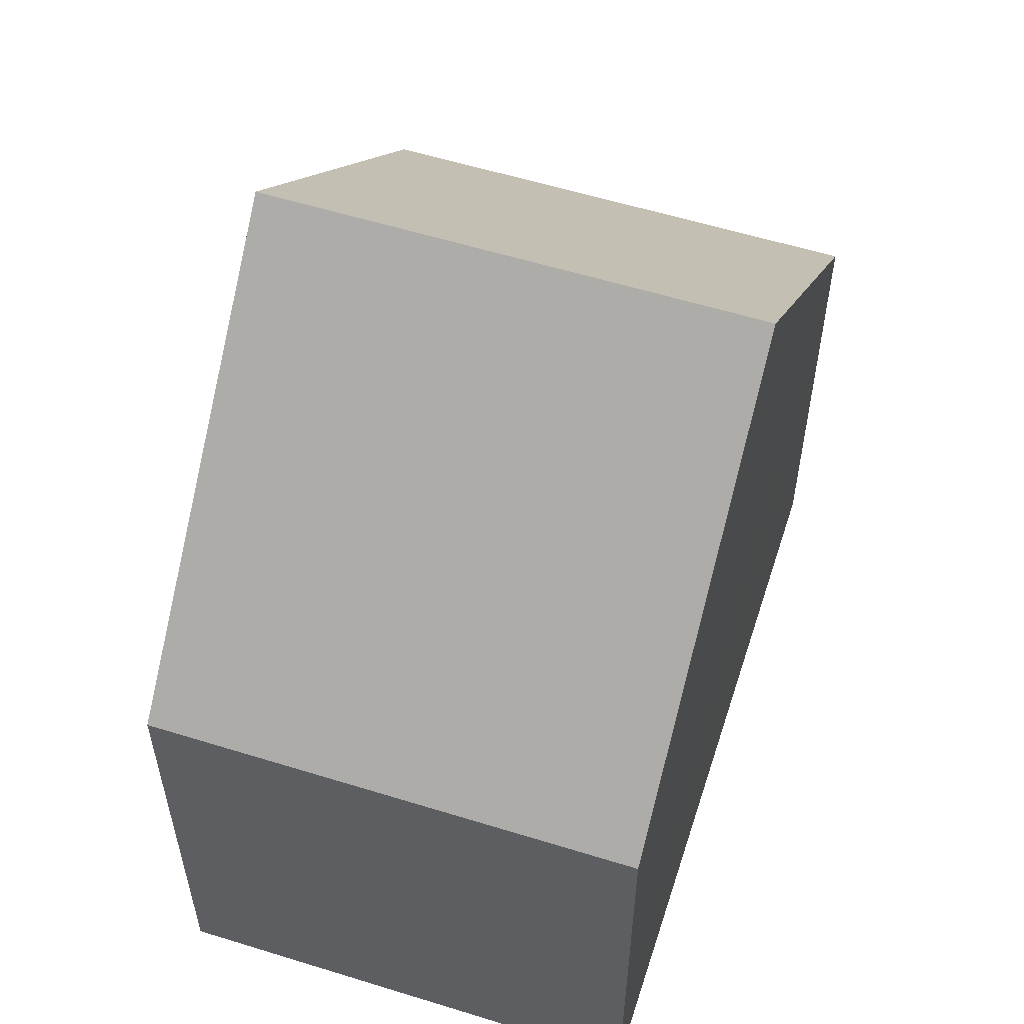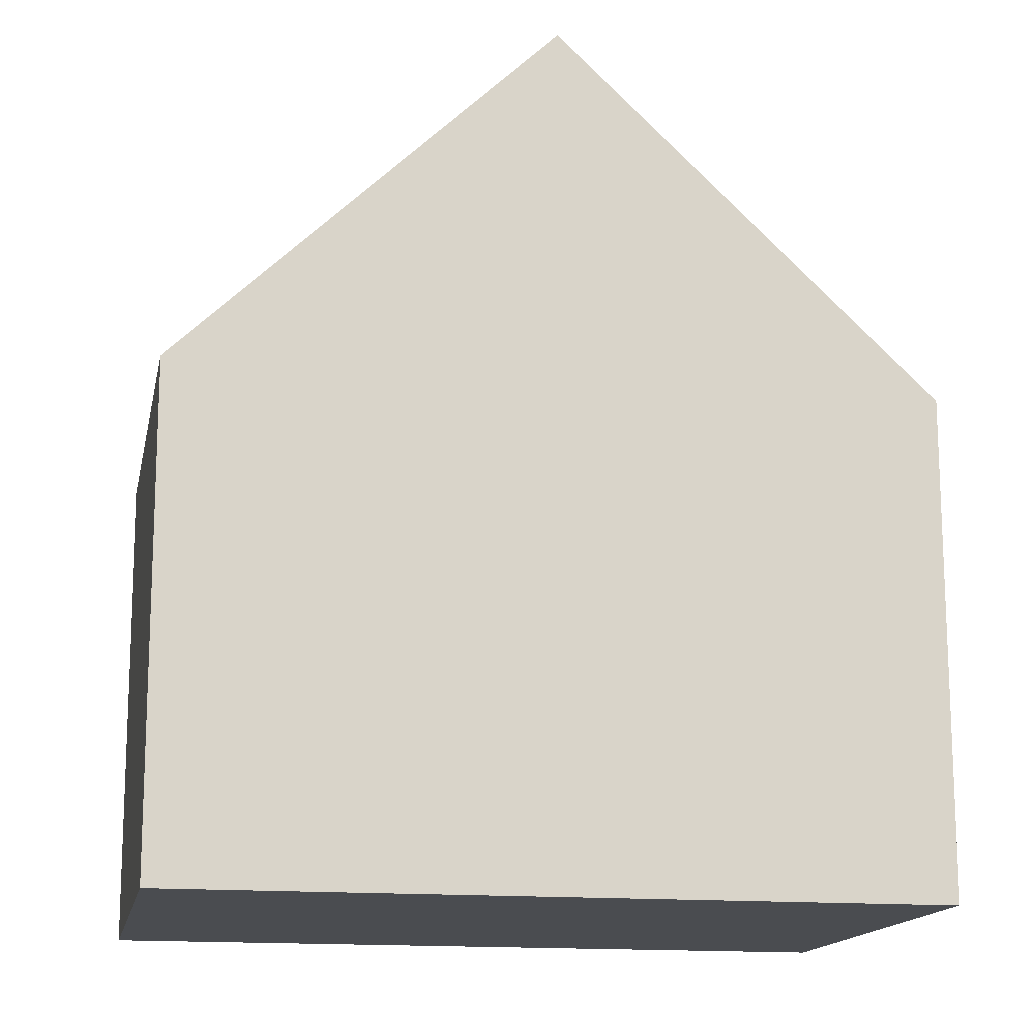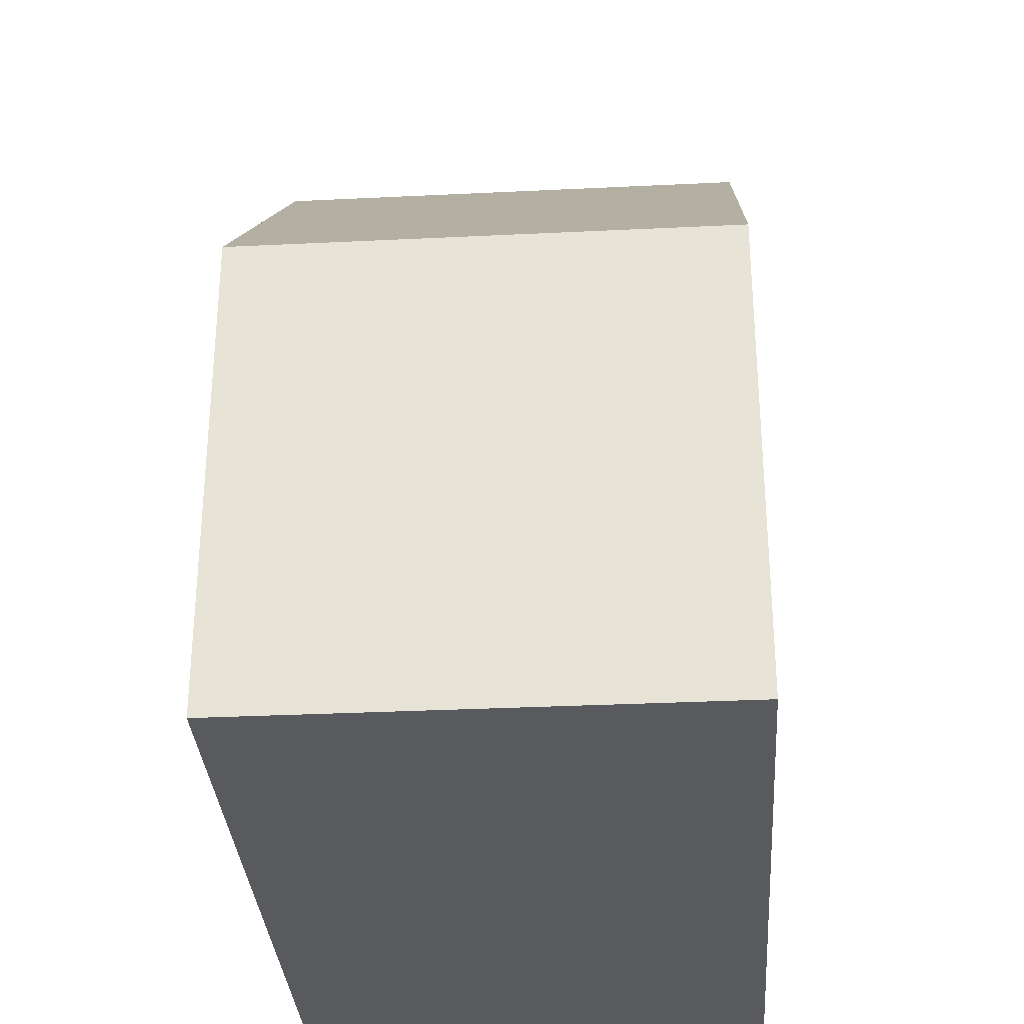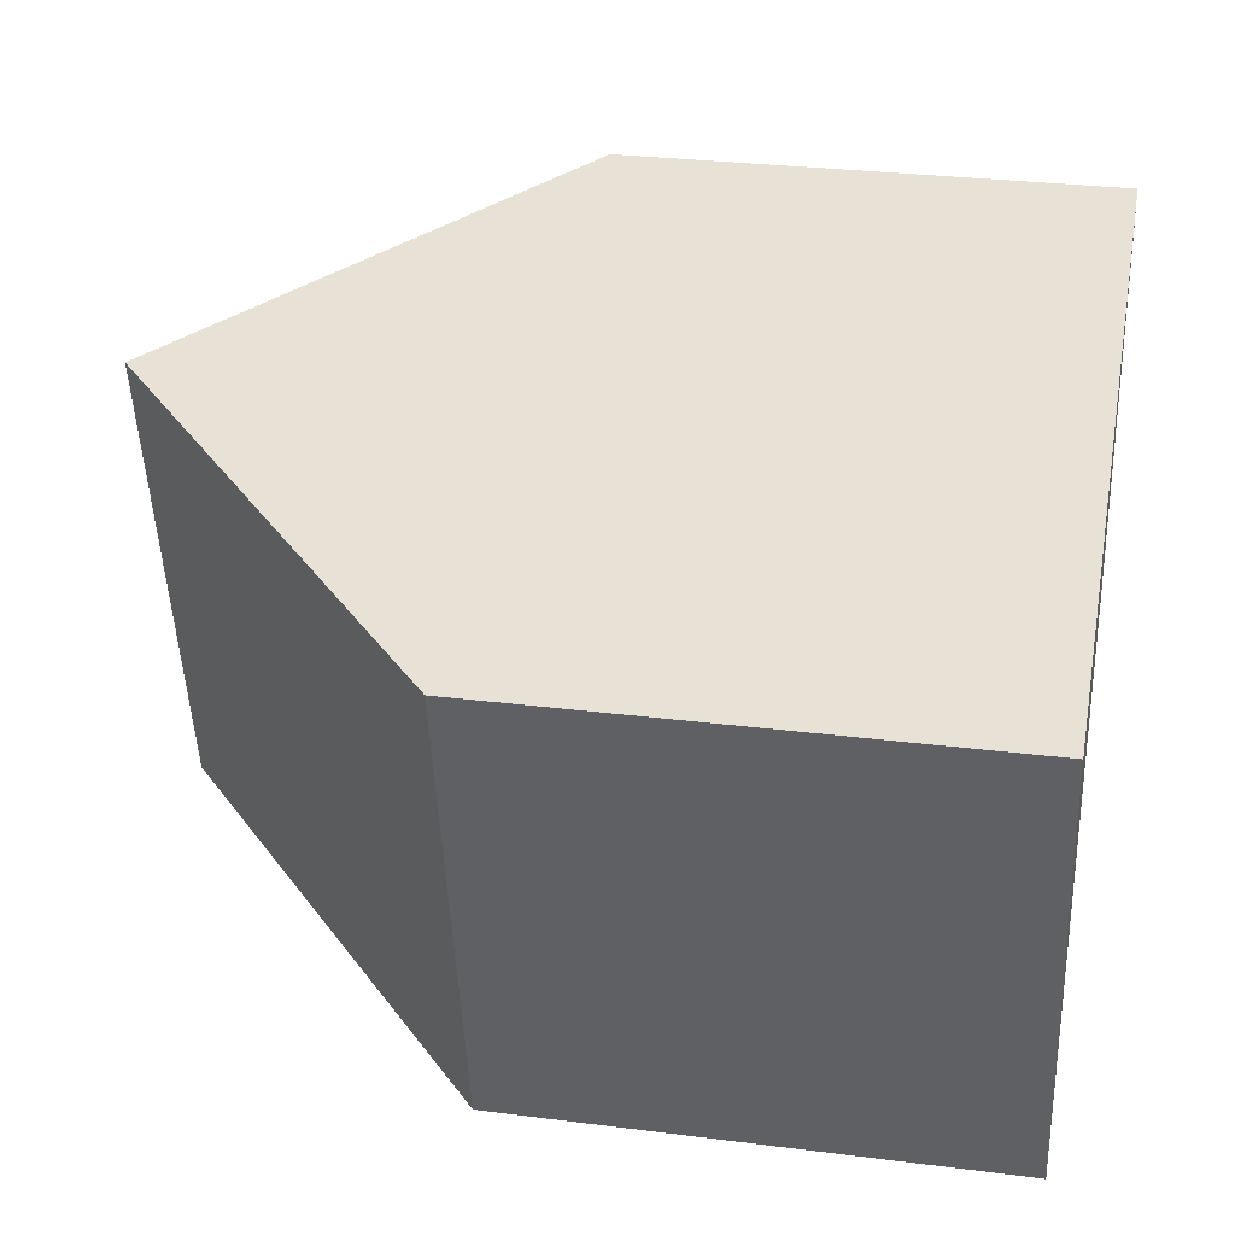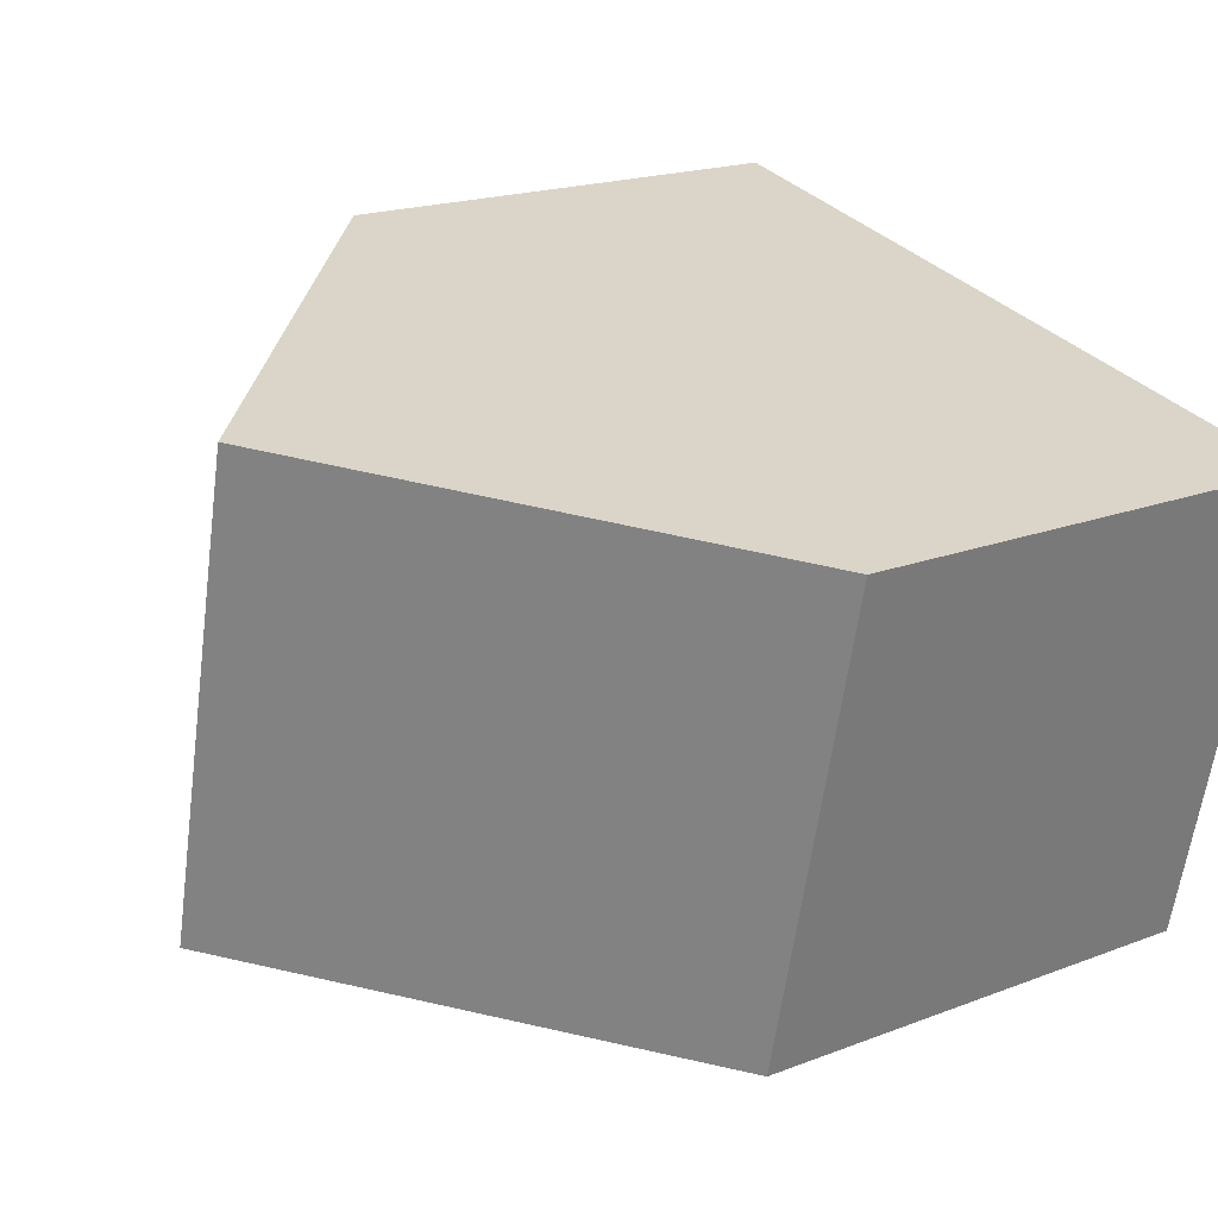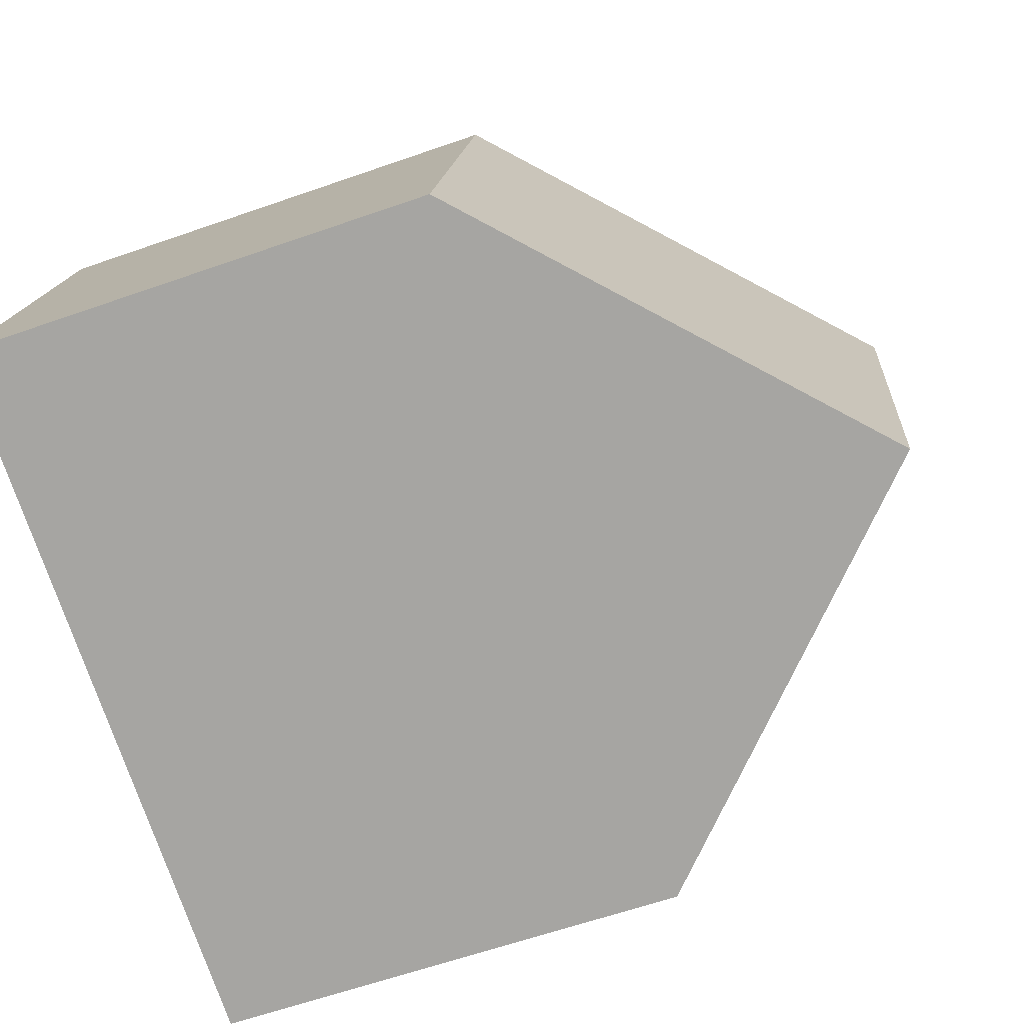
<metadata>
{"format":"obj","ext":"obj","renderer":"f3d","projection":"perspective","resolution":1024,"background":"white","views":[{"elev":57.3,"azim":-84.9,"up":"+Y"},{"elev":-15.0,"azim":-23.5,"up":"+Y"},{"elev":-31.8,"azim":-98.8,"up":"+Y"},{"elev":28.8,"azim":-79.2,"up":"+Z"},{"elev":18.5,"azim":-126.7,"up":"+Z"},{"elev":-62.6,"azim":109.5,"up":"+Z"}]}
</metadata>
<code>
v  8.231 14.66 -6.813
v  12.72 8.486 2.884
v  14.6 8.486 -5.401
v  6.36 14.66 1.442
v  1.865 8.486 -8.224
v  0 8.486 5.196e-16
v  0 0 0
v  6.36 -8.83e-17 1.442
v  12.72 -1.766e-16 2.884
v  14.6 3.307e-16 -5.401
v  8.231 4.172e-16 -6.813
v  1.865 5.036e-16 -8.224
g defaultobject
f 1 2 3
f 2 1 4
f 5 4 1
f 4 5 6
f 6 2 4
f 2 6 7
f 2 7 8
f 2 8 9
f 9 3 2
f 3 9 10
f 3 5 1
f 5 3 10
f 5 10 11
f 5 11 12
f 12 6 5
f 6 12 7
f 8 10 9
f 10 8 7
f 10 7 11
f 11 7 12

</code>
